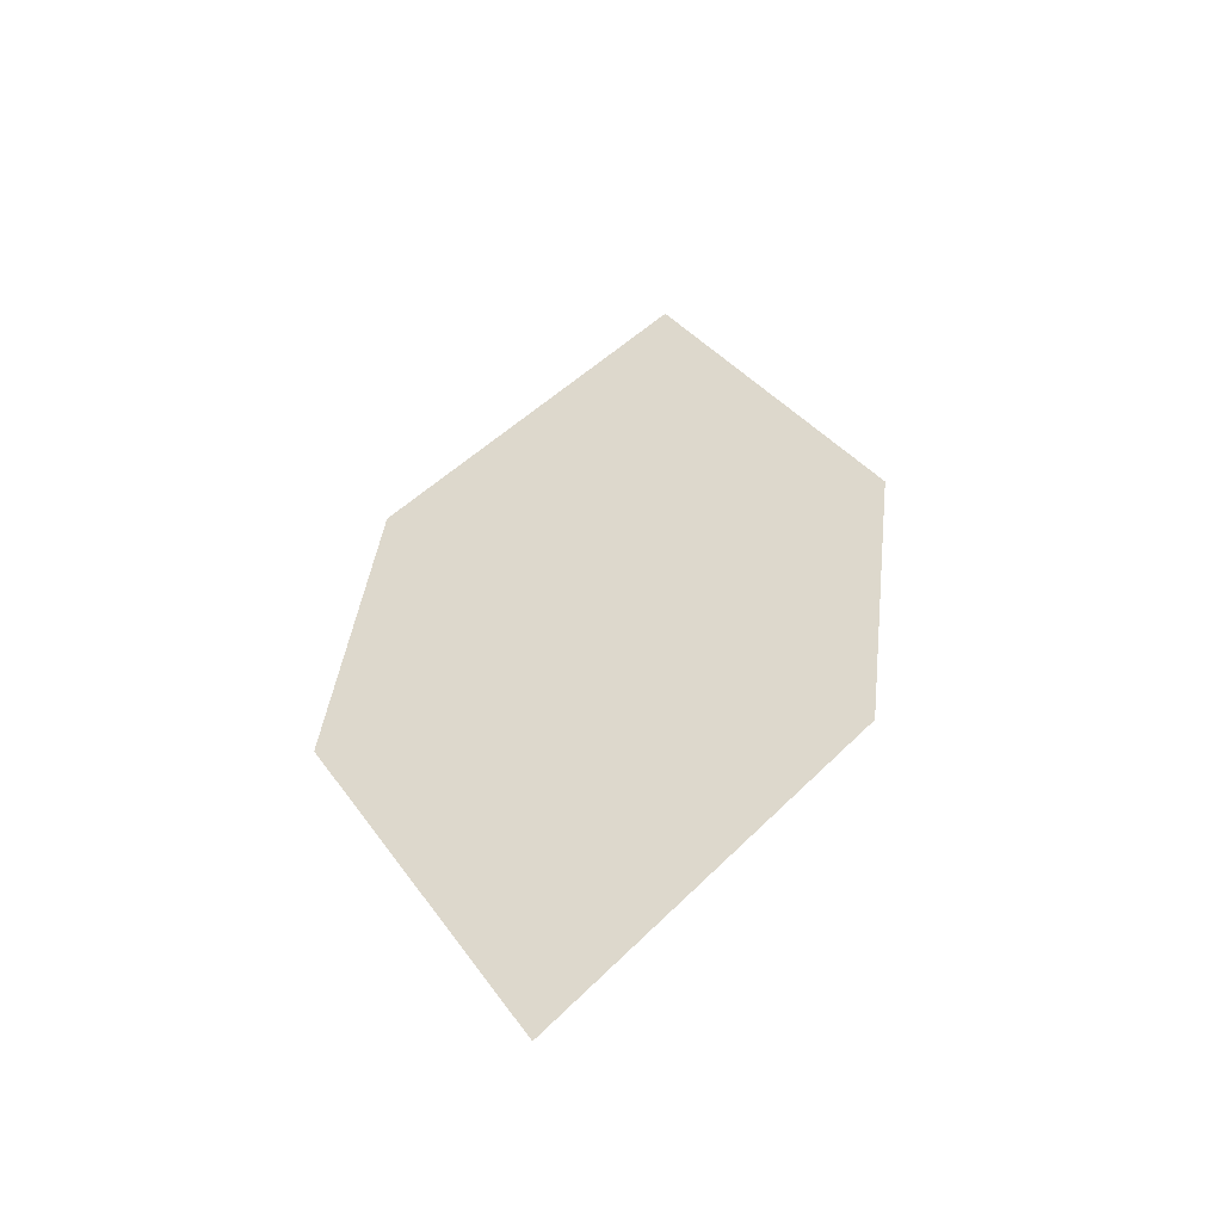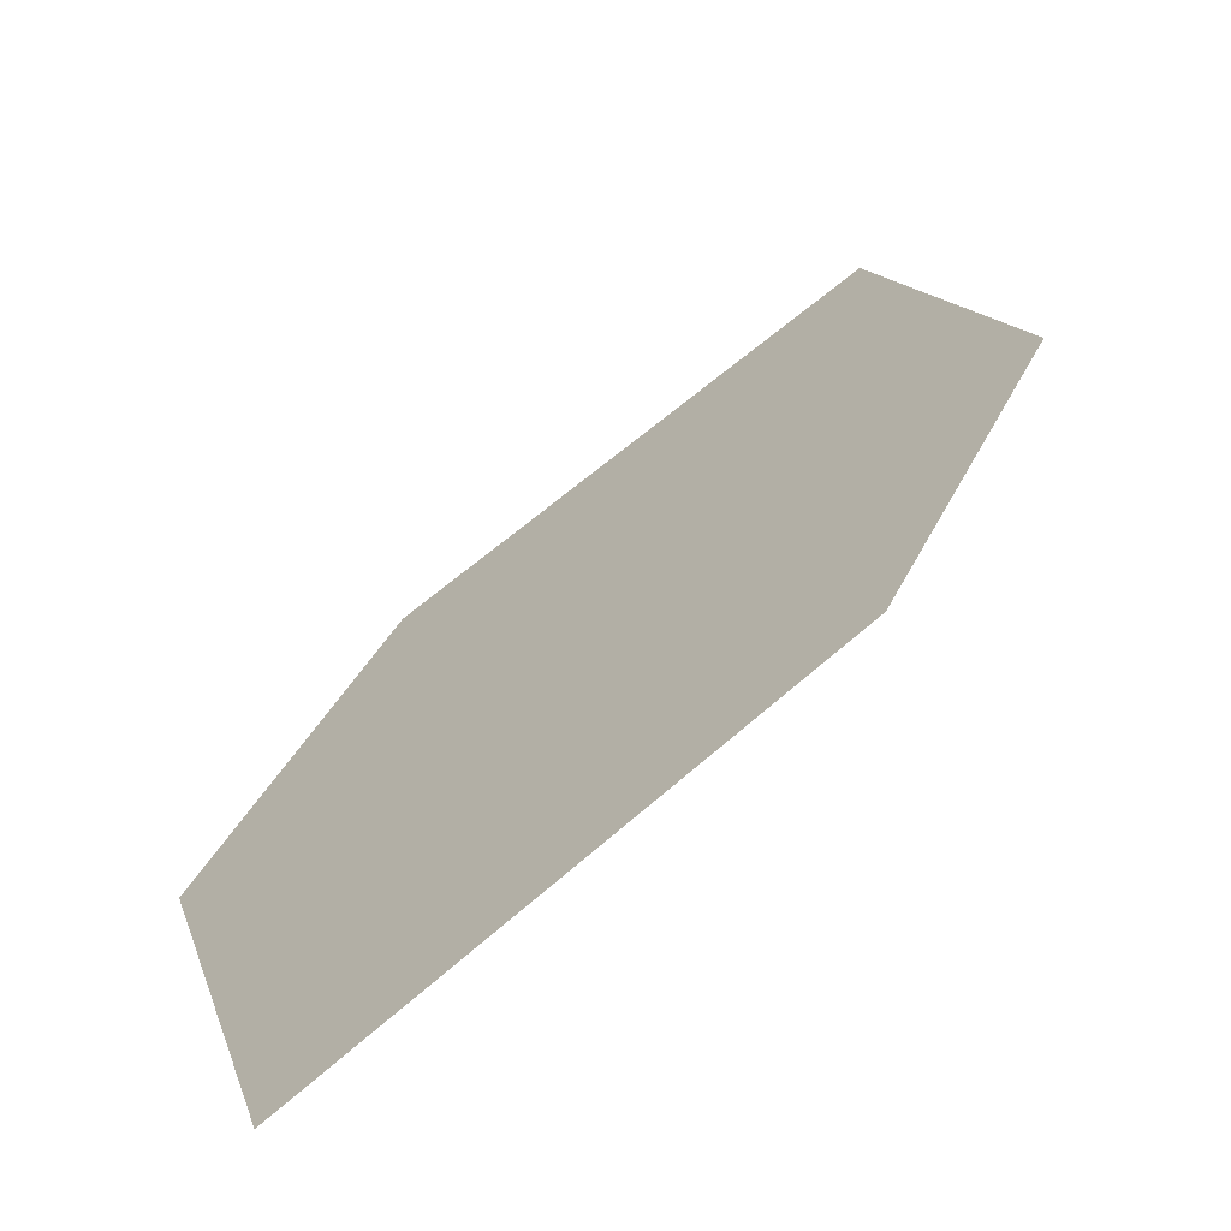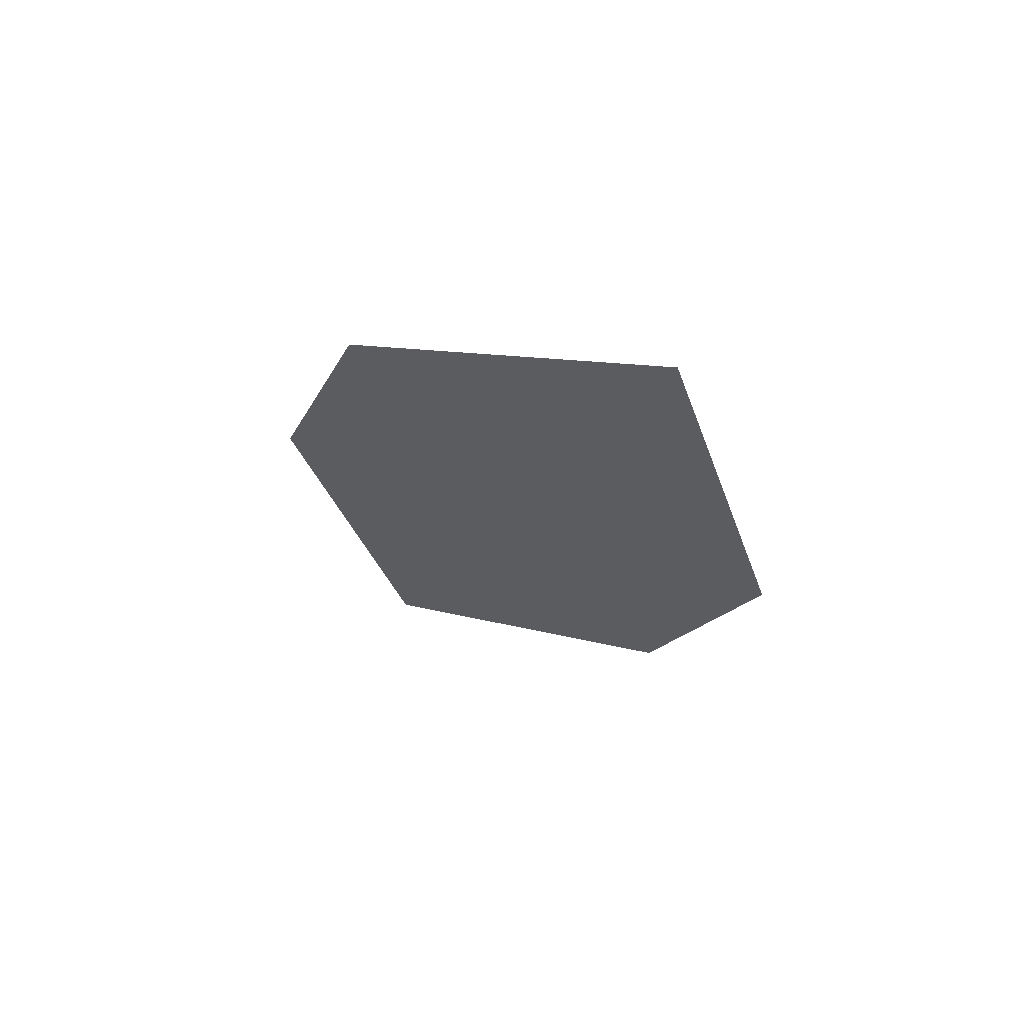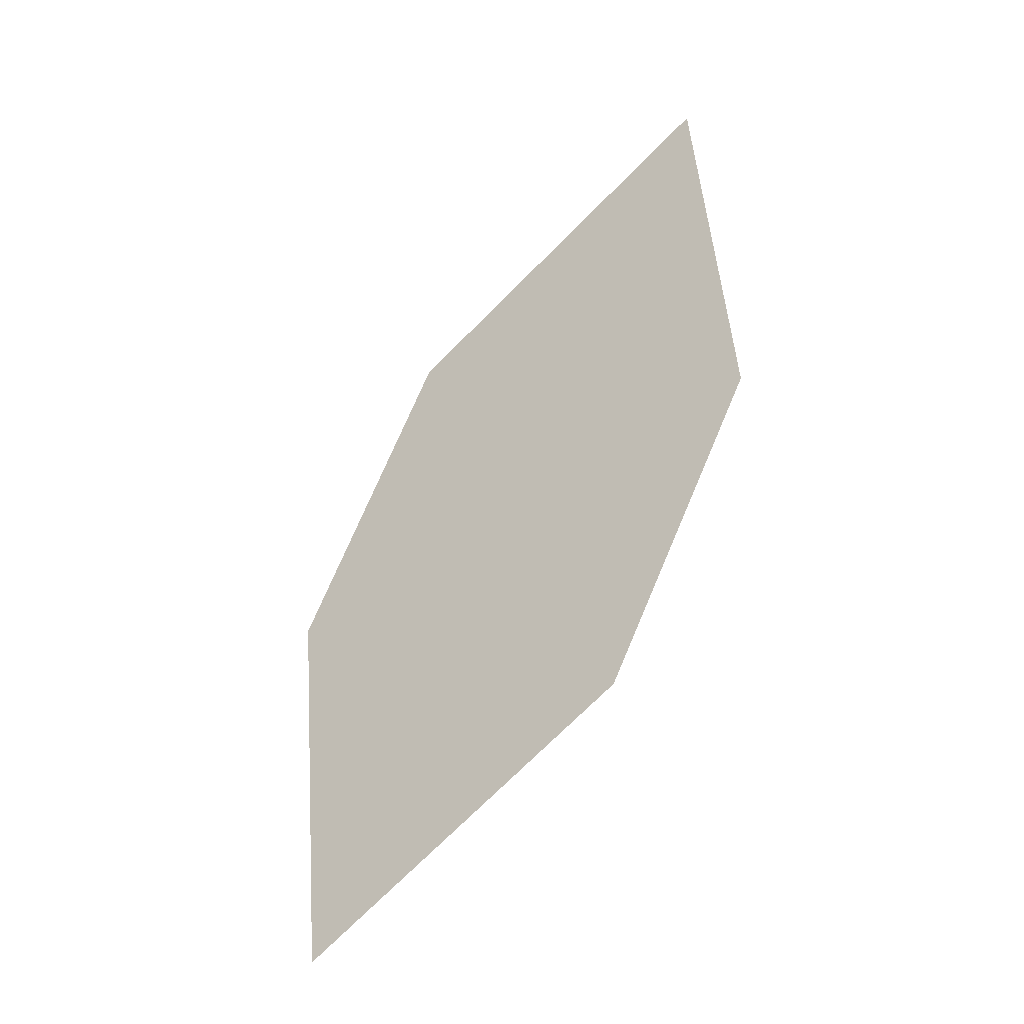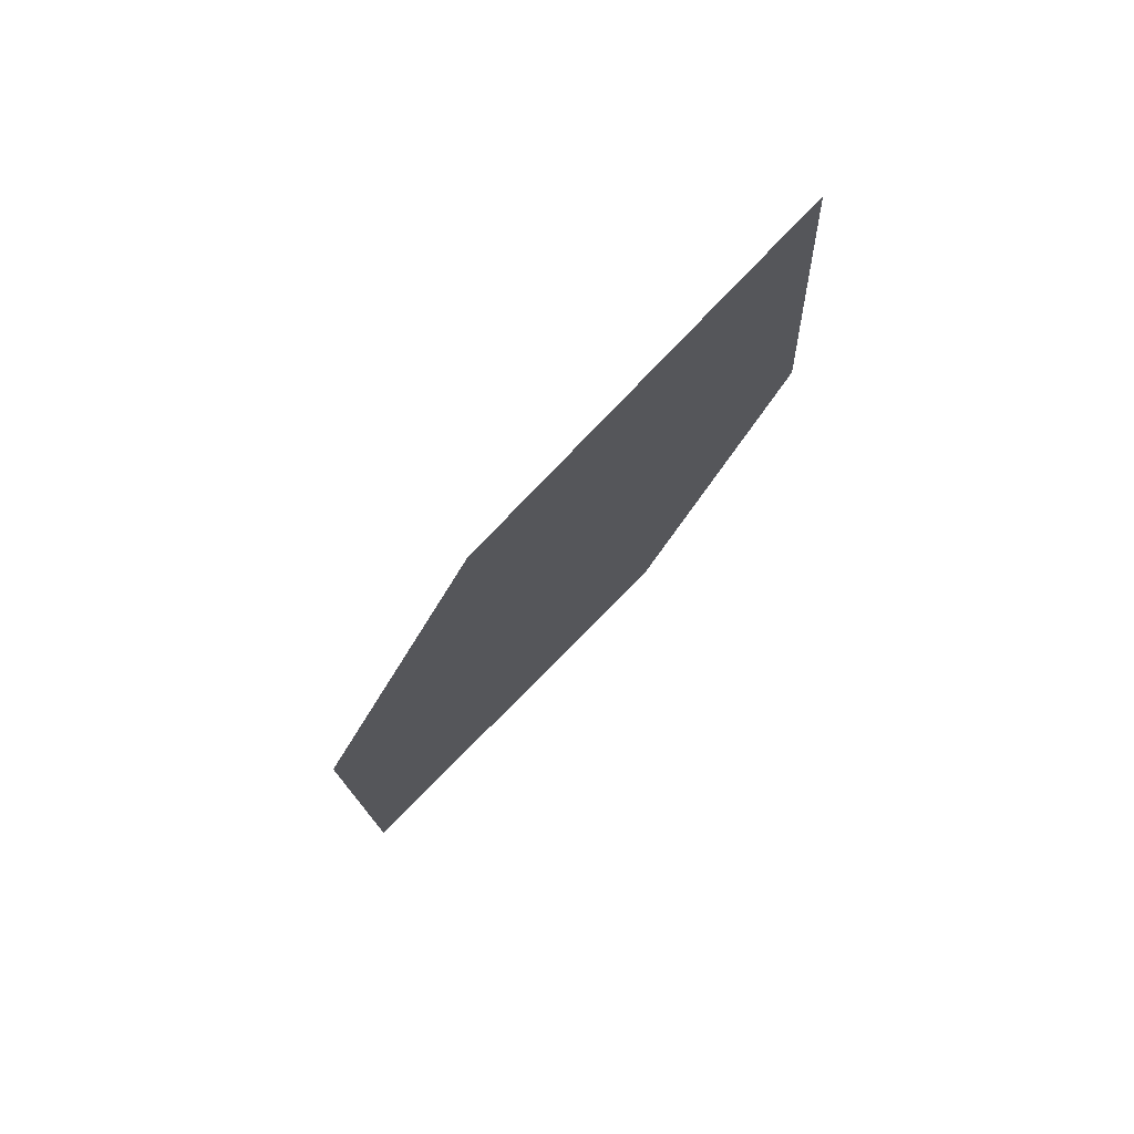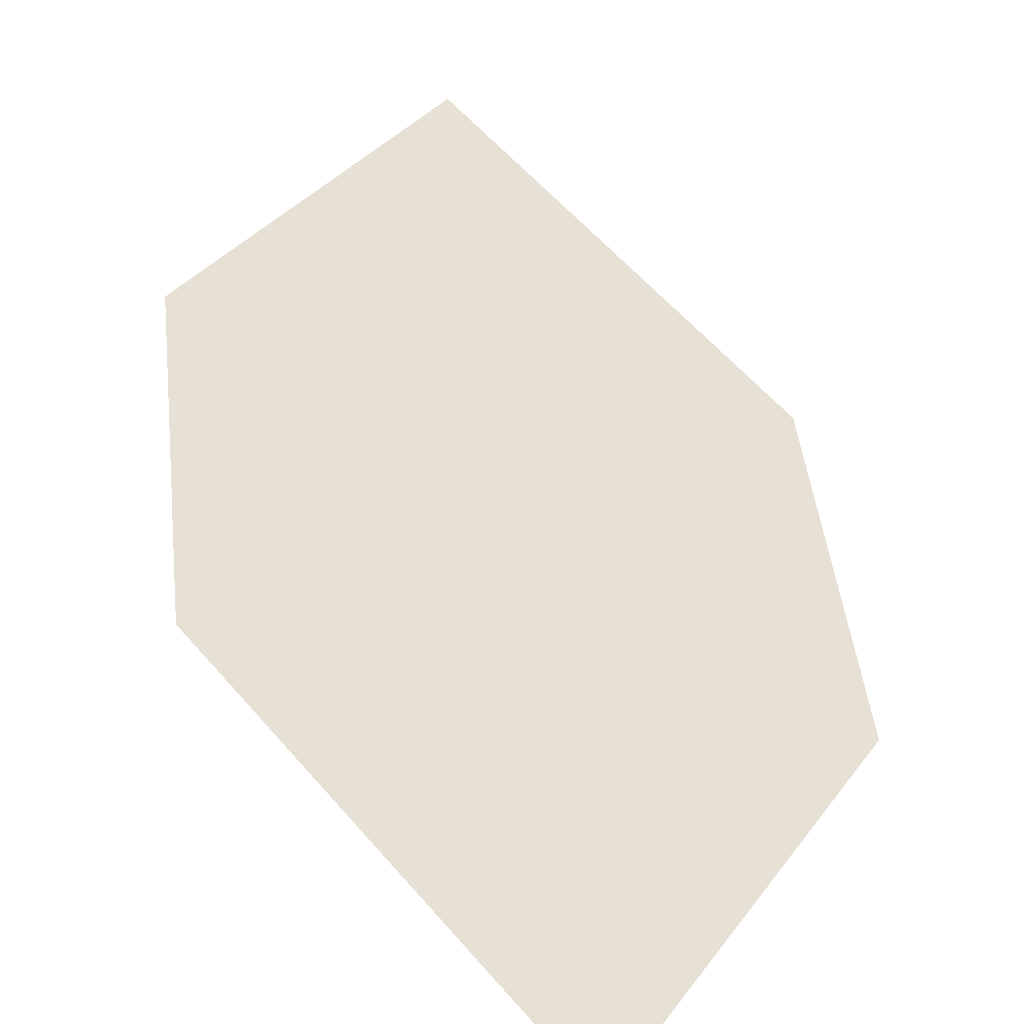
<metadata>
{"format":"obj","ext":"obj","renderer":"f3d","projection":"perspective","resolution":1024,"background":"white","views":[{"elev":-20.8,"azim":173.2,"up":"+Y"},{"elev":-2.3,"azim":33.4,"up":"+Z"},{"elev":-76.3,"azim":129.9,"up":"+Y"},{"elev":4.3,"azim":-151.3,"up":"+Y"},{"elev":28.9,"azim":-69.2,"up":"+Y"},{"elev":70.8,"azim":-175.3,"up":"+Z"}]}
</metadata>
<code>
o leaves.121
v -0.1325 -0.06048 1.187
v -0.1132 -0.02736 1.215
v -0.1524 0.03827 1.244
v -0.165 -0.02777 1.197
v -0.1716 0.005148 1.217
v -0.1199 0.00556 1.234
f 1 2 6 3
f 1 3 5 4

</code>
